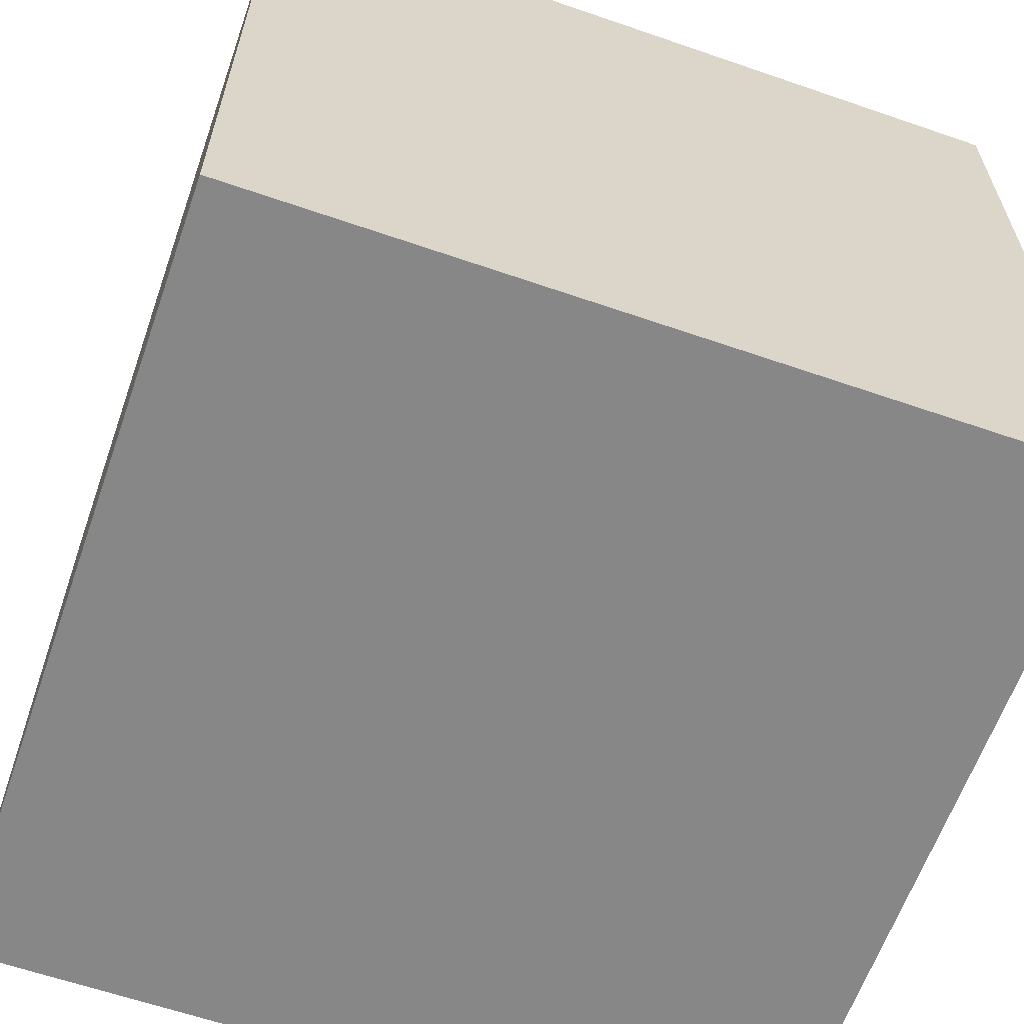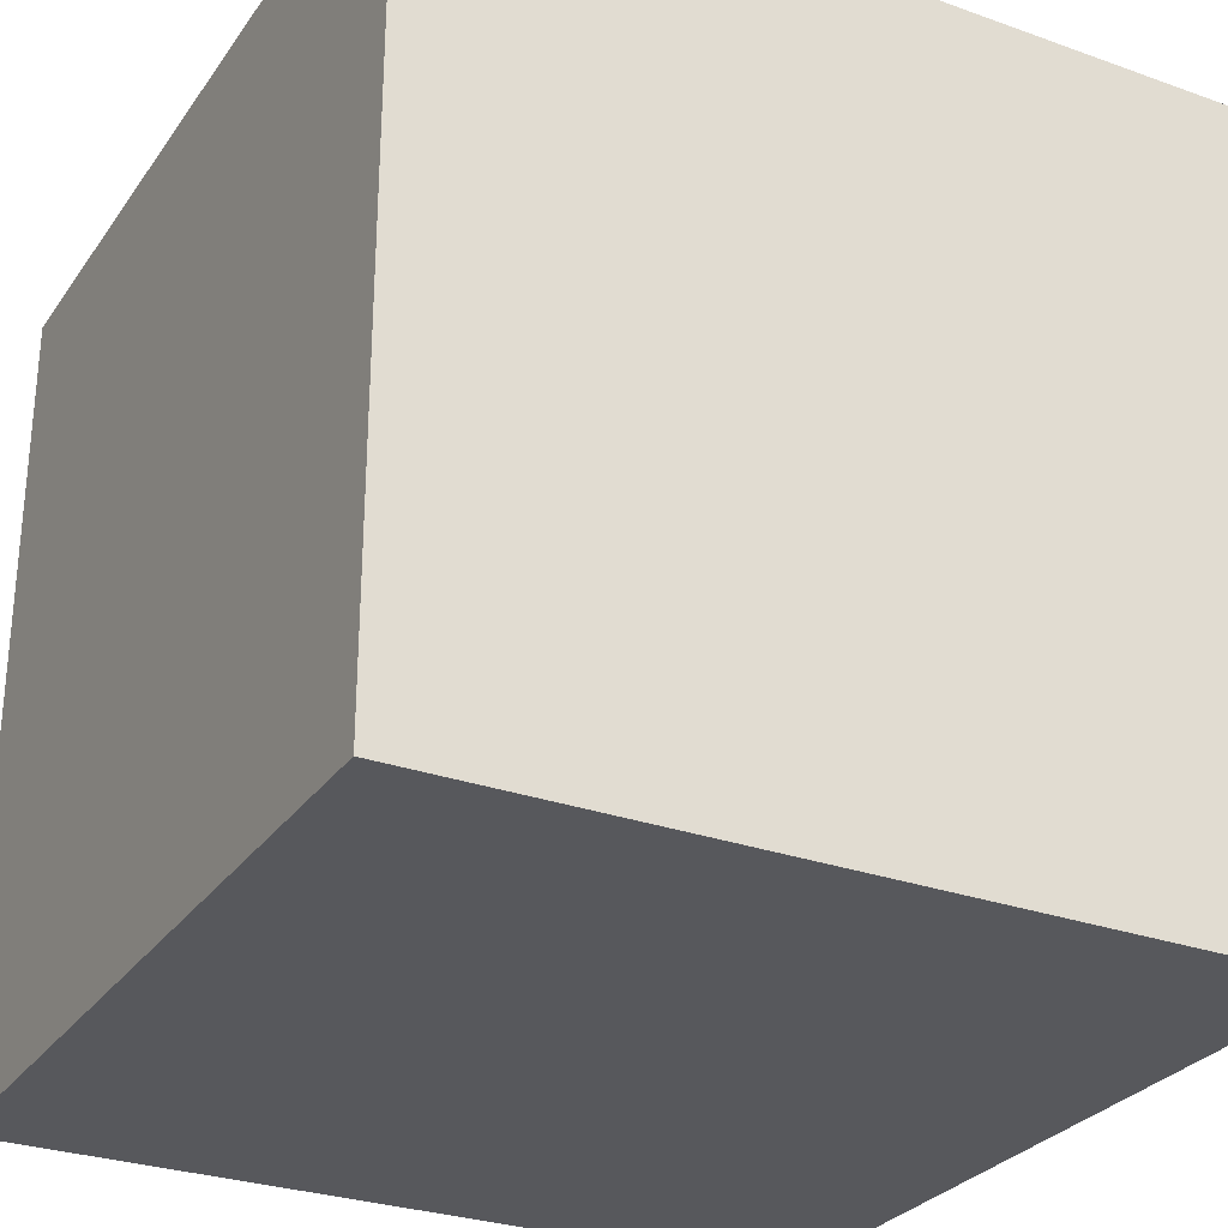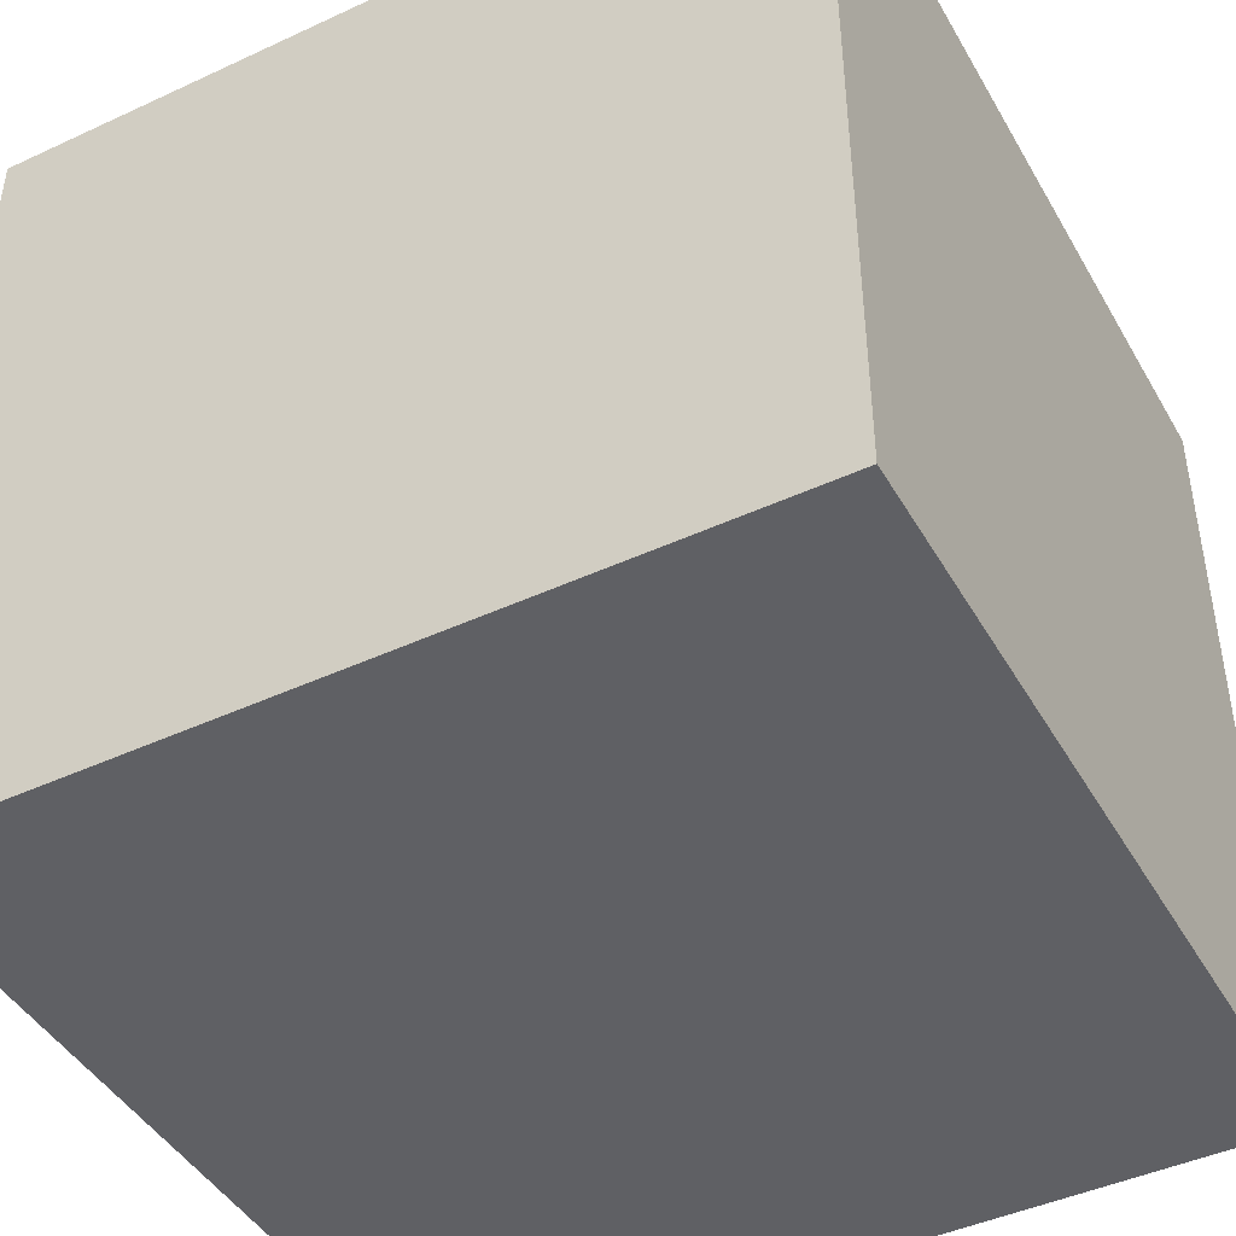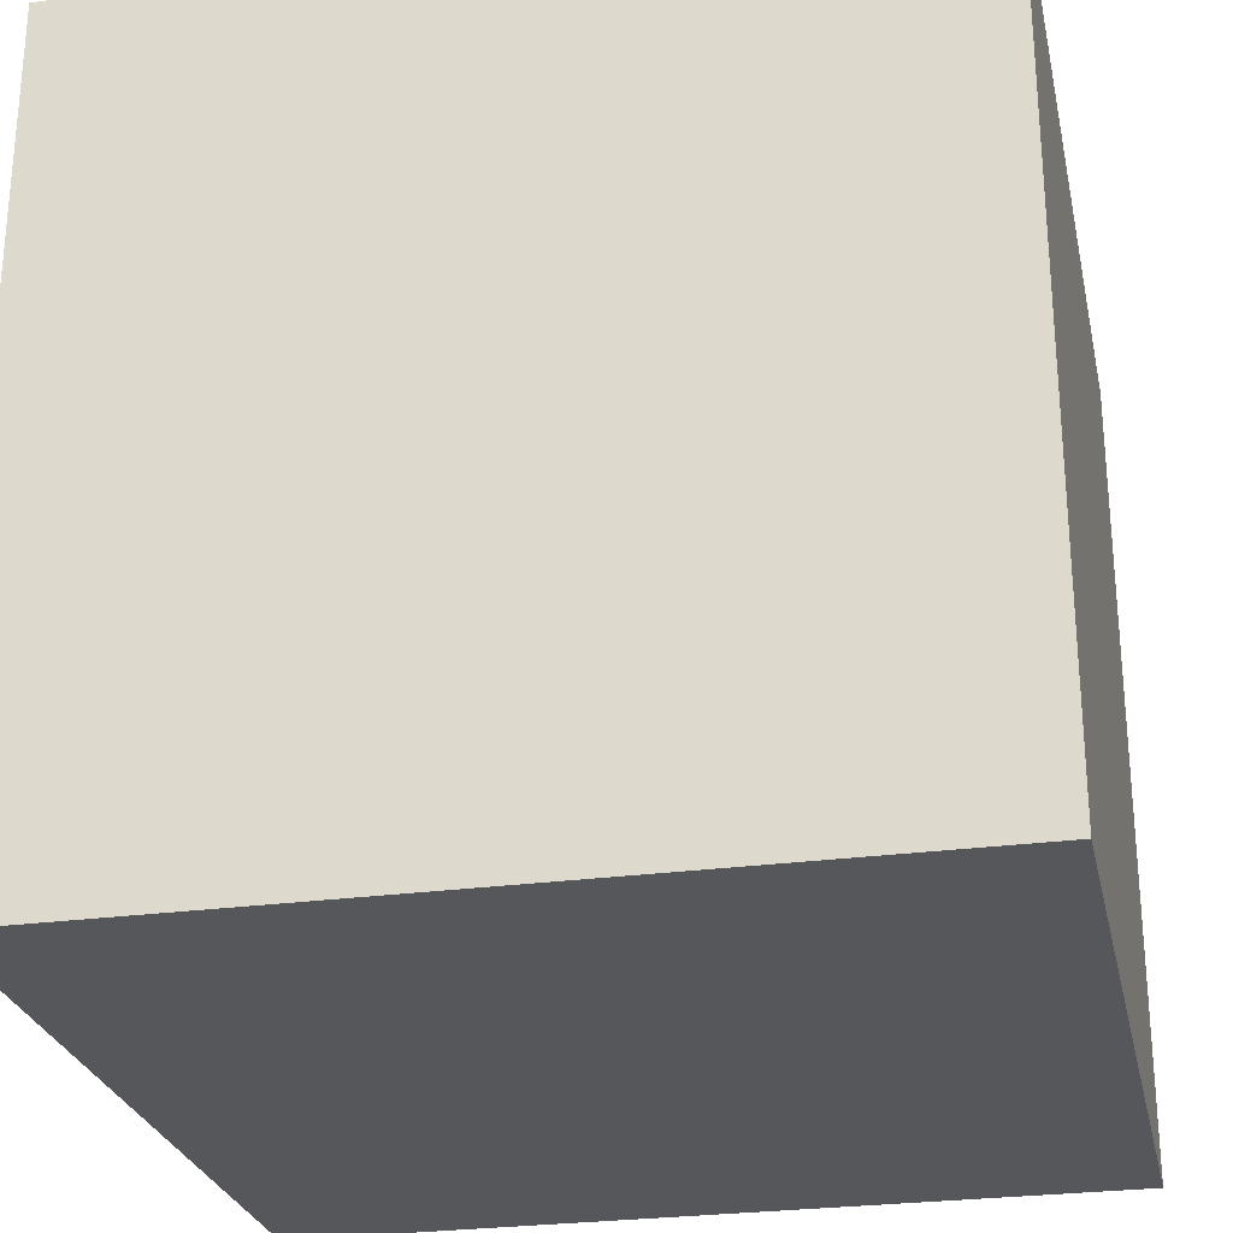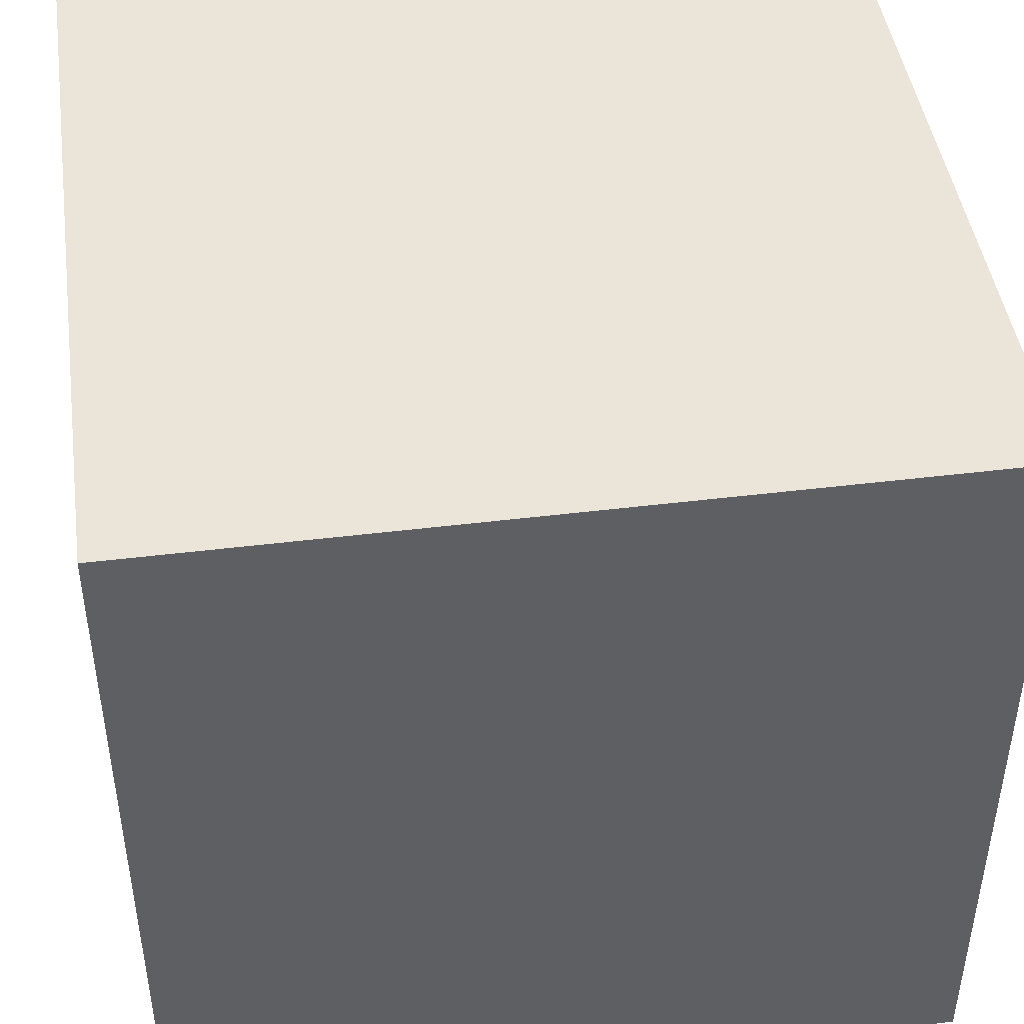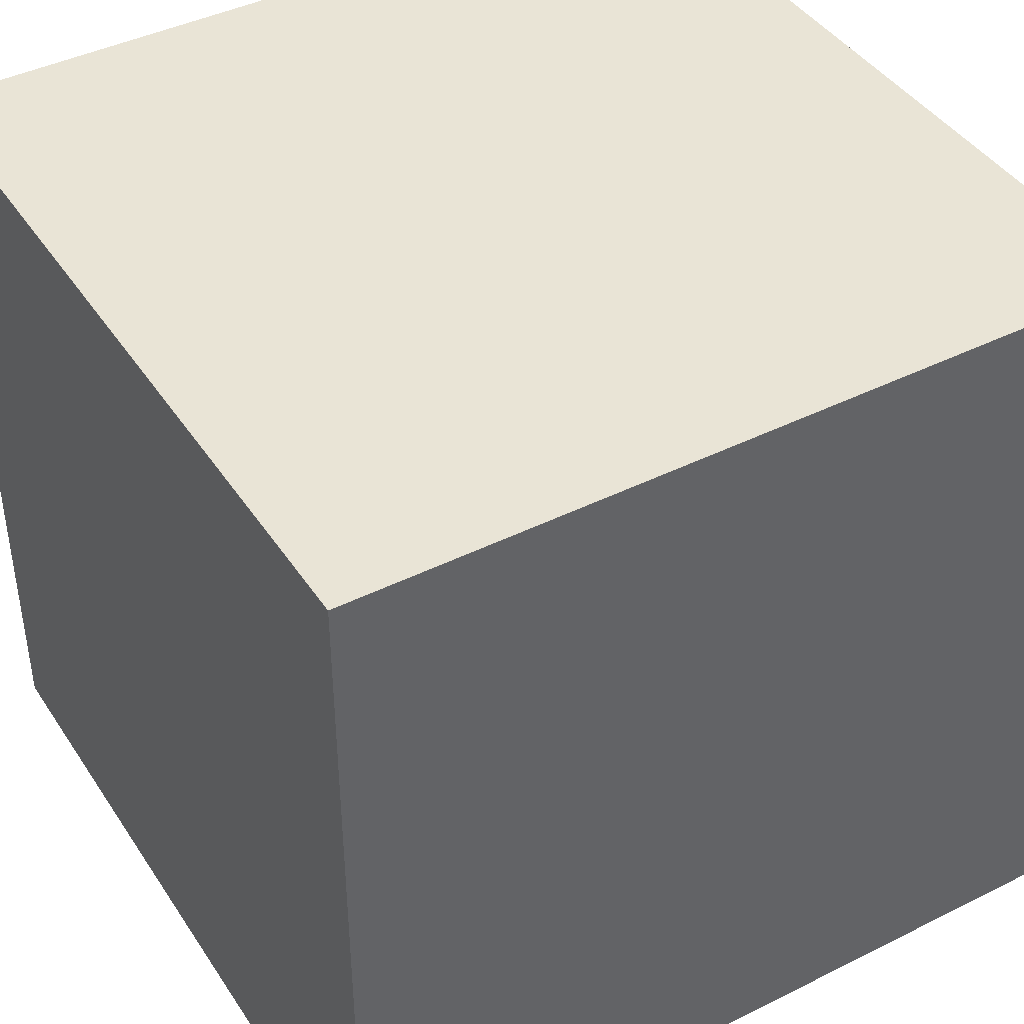
<metadata>
{"format":"obj","ext":"obj","renderer":"f3d","projection":"perspective","resolution":1024,"background":"white","views":[{"elev":-62.3,"azim":-19.3,"up":"+Y"},{"elev":-28.8,"azim":61.9,"up":"+Y"},{"elev":-44.7,"azim":28.3,"up":"+Z"},{"elev":-26.7,"azim":12.0,"up":"+Y"},{"elev":45.3,"azim":81.9,"up":"+Z"},{"elev":42.4,"azim":-120.8,"up":"+Y"}]}
</metadata>
<code>
v -0.6854 -0.000823 0.6854
v -0.6854 1.37 0.6854
v 0.6854 1.37 0.6854
v 0.6854 -0.000823 0.6854
v -0.6854 1.37 0.6854
v -0.6854 1.37 -0.6854
v 0.6854 1.37 -0.6854
v 0.6854 1.37 0.6854
v -0.6854 1.37 -0.6854
v -0.6854 -0.000823 -0.6854
v 0.6854 -0.000823 -0.6854
v 0.6854 1.37 -0.6854
v -0.6854 -0.000823 -0.6854
v -0.6854 -0.000823 0.6854
v 0.6854 -0.000823 0.6854
v 0.6854 -0.000823 -0.6854
v 0.6854 -0.000823 0.6854
v 0.6854 1.37 0.6854
v 0.6854 1.37 -0.6854
v 0.6854 -0.000823 -0.6854
v -0.6854 -0.000823 -0.6854
v -0.6854 1.37 -0.6854
v -0.6854 1.37 0.6854
v -0.6854 -0.000823 0.6854
g Box2_(3)_2266_218
f 1 3 2
f 1 4 3
f 5 7 6
f 5 8 7
f 9 11 10
f 9 12 11
f 13 15 14
f 13 16 15
f 17 19 18
f 17 20 19
f 21 23 22
f 21 24 23

</code>
